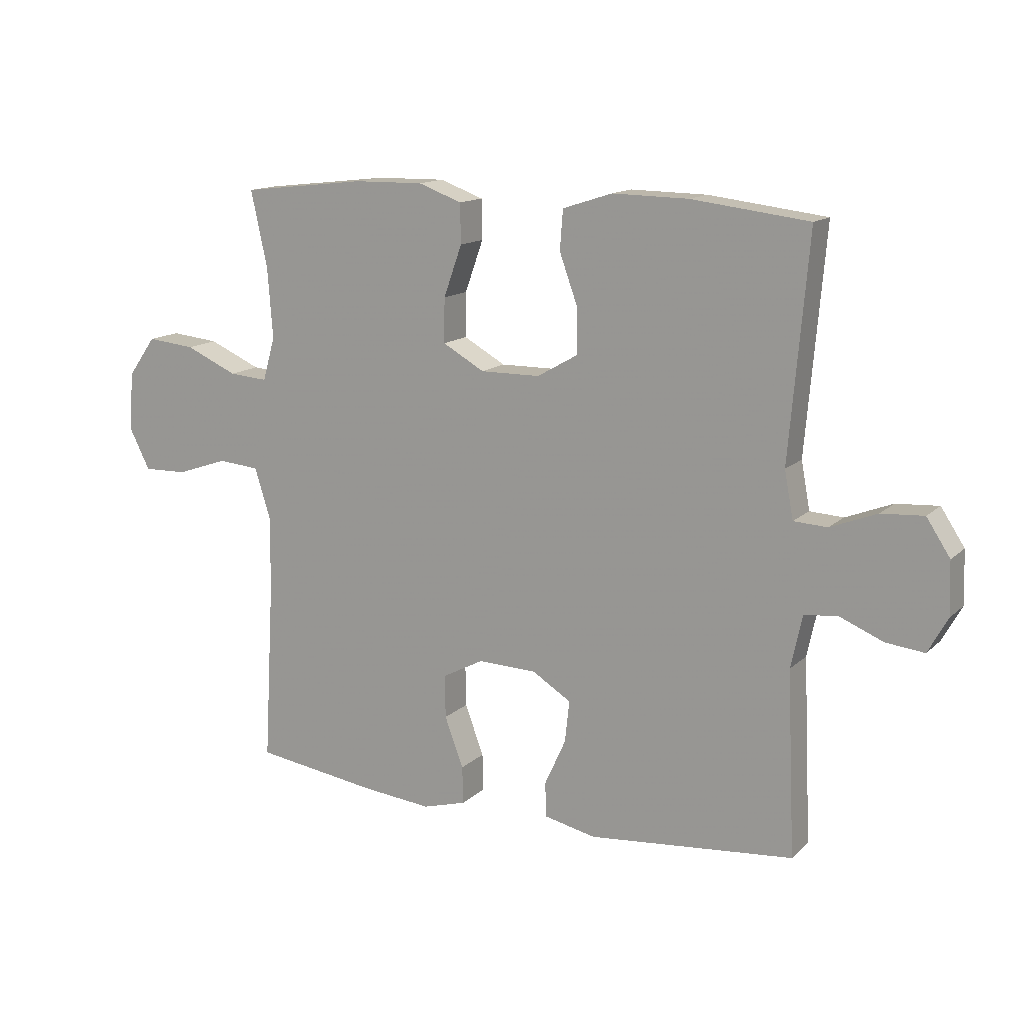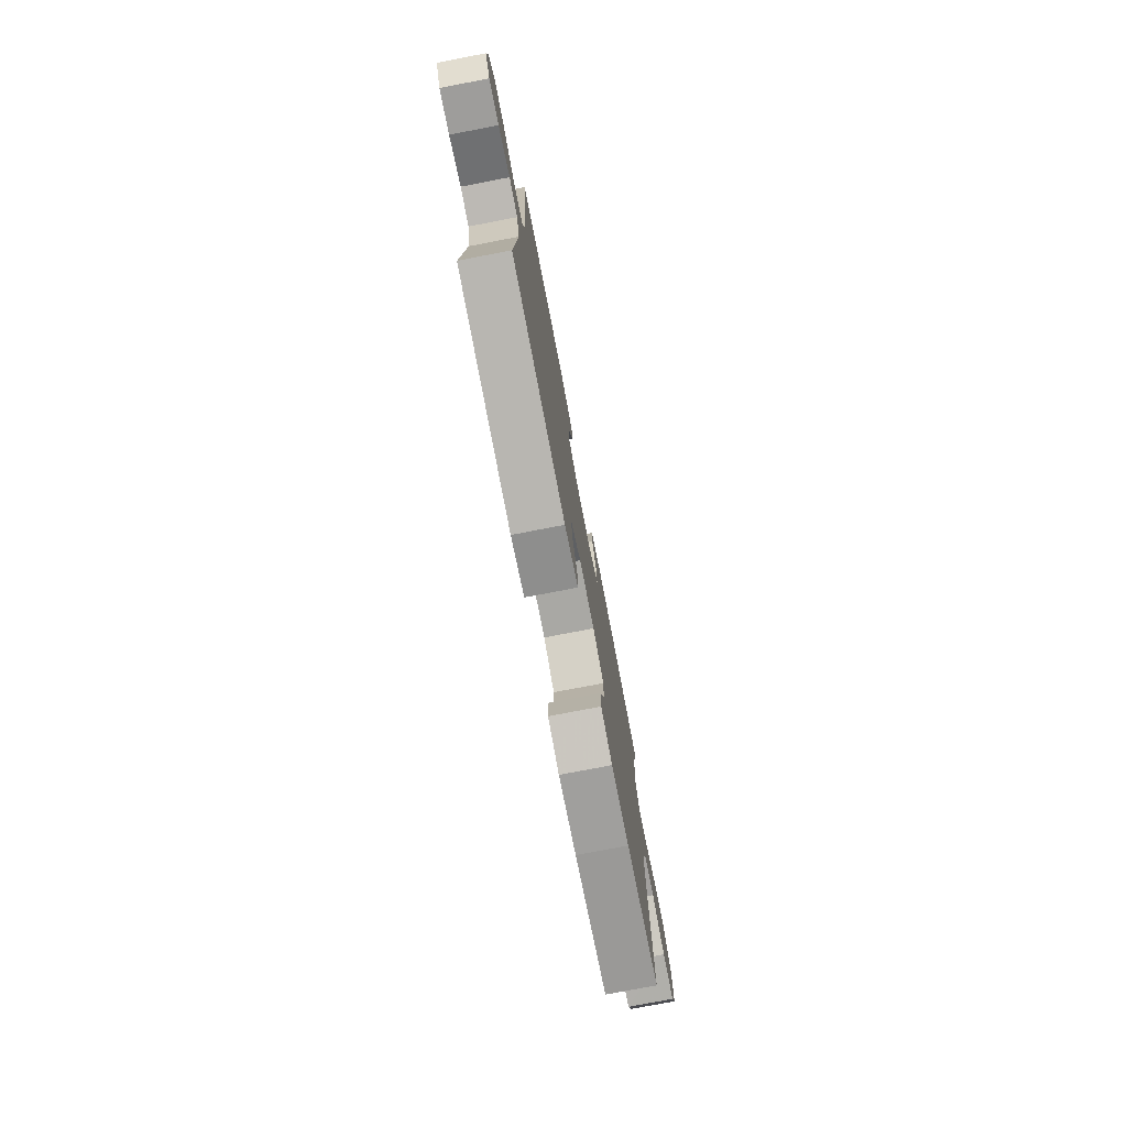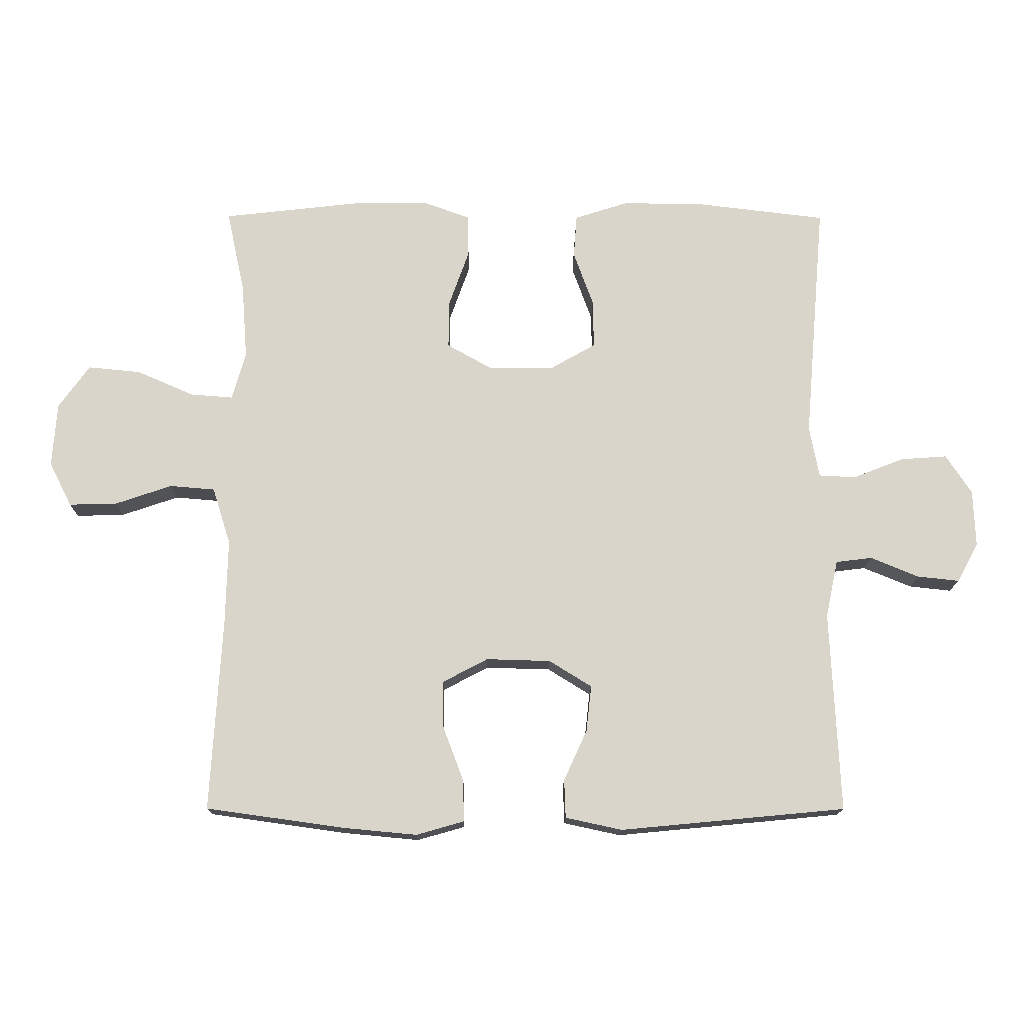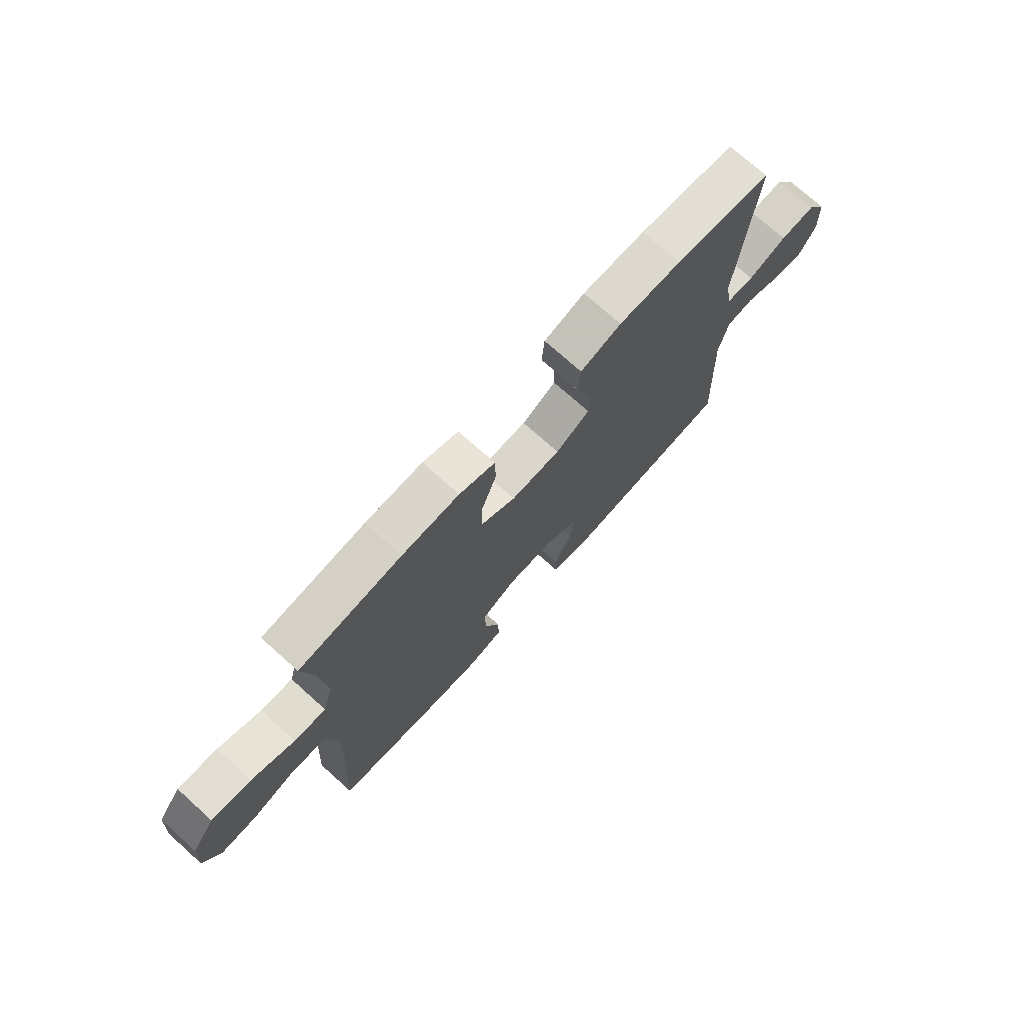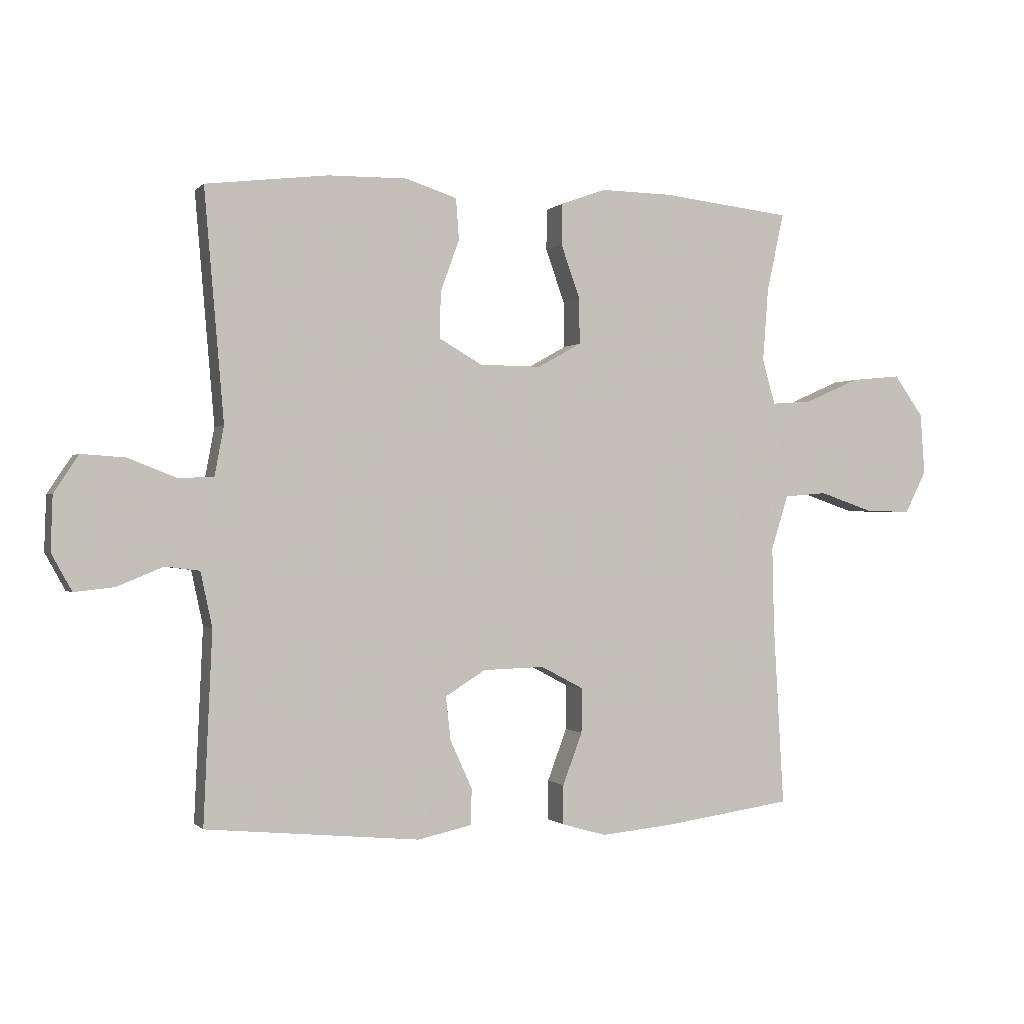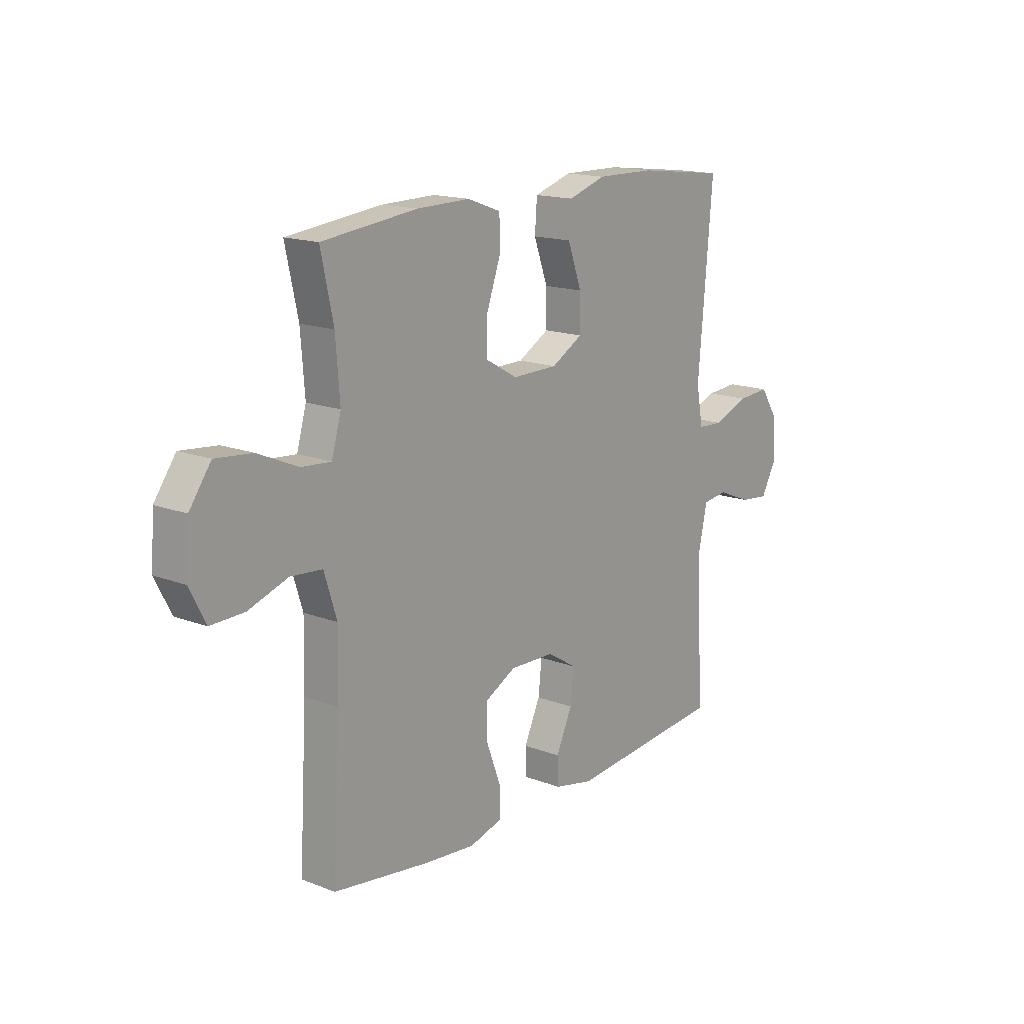
<metadata>
{"format":"obj","ext":"obj","renderer":"f3d","projection":"perspective","resolution":1024,"background":"white","views":[{"elev":14.0,"azim":-151.5,"up":"+Z"},{"elev":-76.6,"azim":-79.1,"up":"+Z"},{"elev":-15.2,"azim":179.6,"up":"+Z"},{"elev":73.3,"azim":131.9,"up":"+Z"},{"elev":-0.4,"azim":-20.0,"up":"+Z"},{"elev":15.9,"azim":128.6,"up":"+Z"}]}
</metadata>
<code>
v 0.5 0.07 -0.5
v 0.287 0.07 -0.53
v 0.171 0.07 -0.541
v 0.097 0.07 -0.52
v 0.098 0.07 -0.456
v 0.13 0.07 -0.371
v 0.131 0.07 -0.298
v 0.061 0.07 -0.261
v -0.039 0.07 -0.264
v -0.105 0.07 -0.305
v -0.097 0.07 -0.376
v -0.061 0.07 -0.455
v -0.063 0.07 -0.514
v -0.151 0.07 -0.533
v -0.5 0.07 -0.5
v -0.486 0.07 -0.189
v -0.505 0.07 -0.1
v -0.561 0.07 -0.093
v -0.636 0.07 -0.124
v -0.701 0.07 -0.131
v -0.734 0.07 -0.071
v -0.731 0.07 0.018
v -0.691 0.07 0.079
v -0.619 0.07 0.074
v -0.54 0.07 0.043
v -0.483 0.07 0.046
v -0.468 0.07 0.126
v -0.5 0.07 0.5
v -0.301 0.07 0.524
v -0.172 0.07 0.526
v -0.088 0.07 0.499
v -0.083 0.07 0.432
v -0.114 0.07 0.346
v -0.115 0.07 0.271
v -0.045 0.07 0.231
v 0.056 0.07 0.23
v 0.127 0.07 0.27
v 0.126 0.07 0.345
v 0.095 0.07 0.432
v 0.096 0.07 0.499
v 0.17 0.07 0.526
v 0.288 0.07 0.524
v 0.5 0.07 0.5
v 0.472 0.07 0.371
v 0.463 0.07 0.252
v 0.484 0.07 0.178
v 0.55 0.07 0.183
v 0.639 0.07 0.222
v 0.721 0.07 0.23
v 0.769 0.07 0.163
v 0.776 0.07 0.063
v 0.741 0.07 -0.006
v 0.666 0.07 -0.004
v 0.578 0.07 0.026
v 0.508 0.07 0.02
v 0.48 0.07 -0.069
v 0.483 0.07 -0.203
v 0.5 0 -0.5
v 0.287 0 -0.53
v 0.171 0 -0.541
v 0.097 0 -0.52
v 0.098 0 -0.456
v 0.13 0 -0.371
v 0.131 0 -0.298
v 0.061 0 -0.261
v -0.039 0 -0.264
v -0.105 0 -0.305
v -0.097 0 -0.376
v -0.061 0 -0.455
v -0.063 0 -0.514
v -0.151 0 -0.533
v -0.5 0 -0.5
v -0.486 0 -0.189
v -0.505 0 -0.1
v -0.561 0 -0.093
v -0.636 0 -0.124
v -0.701 0 -0.131
v -0.734 0 -0.071
v -0.731 0 0.018
v -0.691 0 0.079
v -0.619 0 0.074
v -0.54 0 0.043
v -0.483 0 0.046
v -0.468 0 0.126
v -0.5 0 0.5
v -0.301 0 0.524
v -0.172 0 0.526
v -0.088 0 0.499
v -0.083 0 0.432
v -0.114 0 0.346
v -0.115 0 0.271
v -0.045 0 0.231
v 0.056 0 0.23
v 0.127 0 0.27
v 0.126 0 0.345
v 0.095 0 0.432
v 0.096 0 0.499
v 0.17 0 0.526
v 0.288 0 0.524
v 0.5 0 0.5
v 0.472 0 0.371
v 0.463 0 0.252
v 0.484 0 0.178
v 0.55 0 0.183
v 0.639 0 0.222
v 0.721 0 0.23
v 0.769 0 0.163
v 0.776 0 0.063
v 0.741 0 -0.006
v 0.666 0 -0.004
v 0.578 0 0.026
v 0.508 0 0.02
v 0.48 0 -0.069
v 0.483 0 -0.203
f 51 52 53 54
f 51 54 55
f 50 51 55
f 47 48 49 50
f 46 47 50 55
f 45 46 55 56
f 41 42 43 44
f 41 44 45
f 38 39 40 41
f 37 38 41 45
f 36 37 45 56
f 30 31 32 33
f 30 33 34
f 27 28 29 30
f 26 27 30 34
f 22 23 24 25
f 22 25 26
f 21 22 26
f 18 19 20 21
f 17 18 21 26
f 16 17 26 34
f 11 12 13 14
f 10 11 14 15
f 9 10 15 16
f 3 4 5 6
f 3 6 7
f 57 1 2 3
f 57 3 7
f 35 36 56 57
f 35 57 7 8
f 16 34 35
f 8 9 16 35
f 111 110 109 108
f 112 111 108
f 112 108 107
f 107 106 105 104
f 112 107 104 103
f 113 112 103 102
f 101 100 99 98
f 102 101 98
f 98 97 96 95
f 102 98 95 94
f 113 102 94 93
f 90 89 88 87
f 91 90 87
f 87 86 85 84
f 91 87 84 83
f 82 81 80 79
f 83 82 79
f 83 79 78
f 78 77 76 75
f 83 78 75 74
f 91 83 74 73
f 71 70 69 68
f 72 71 68 67
f 73 72 67 66
f 63 62 61 60
f 64 63 60
f 60 59 58 114
f 64 60 114
f 114 113 93 92
f 65 64 114 92
f 92 91 73
f 92 73 66 65
f 1 58 59 2
f 2 59 60 3
f 3 60 61 4
f 4 61 62 5
f 5 62 63 6
f 6 63 64 7
f 7 64 65 8
f 8 65 66 9
f 9 66 67 10
f 10 67 68 11
f 11 68 69 12
f 12 69 70 13
f 13 70 71 14
f 14 71 72 15
f 15 72 73 16
f 16 73 74 17
f 17 74 75 18
f 18 75 76 19
f 19 76 77 20
f 20 77 78 21
f 21 78 79 22
f 22 79 80 23
f 23 80 81 24
f 24 81 82 25
f 25 82 83 26
f 26 83 84 27
f 27 84 85 28
f 28 85 86 29
f 29 86 87 30
f 30 87 88 31
f 31 88 89 32
f 32 89 90 33
f 33 90 91 34
f 34 91 92 35
f 35 92 93 36
f 36 93 94 37
f 37 94 95 38
f 38 95 96 39
f 39 96 97 40
f 40 97 98 41
f 41 98 99 42
f 42 99 100 43
f 43 100 101 44
f 44 101 102 45
f 45 102 103 46
f 46 103 104 47
f 47 104 105 48
f 48 105 106 49
f 49 106 107 50
f 50 107 108 51
f 51 108 109 52
f 52 109 110 53
f 53 110 111 54
f 54 111 112 55
f 55 112 113 56
f 56 113 114 57
f 57 114 58 1

</code>
